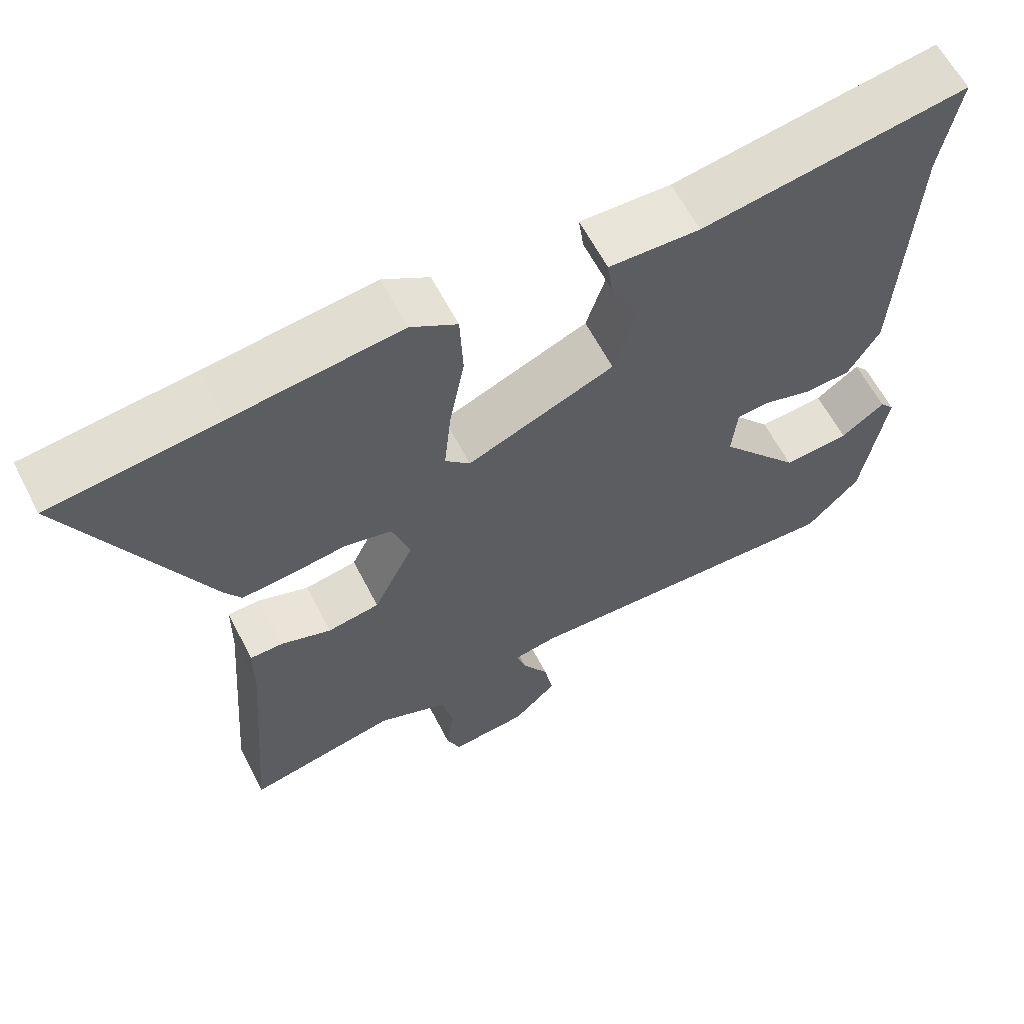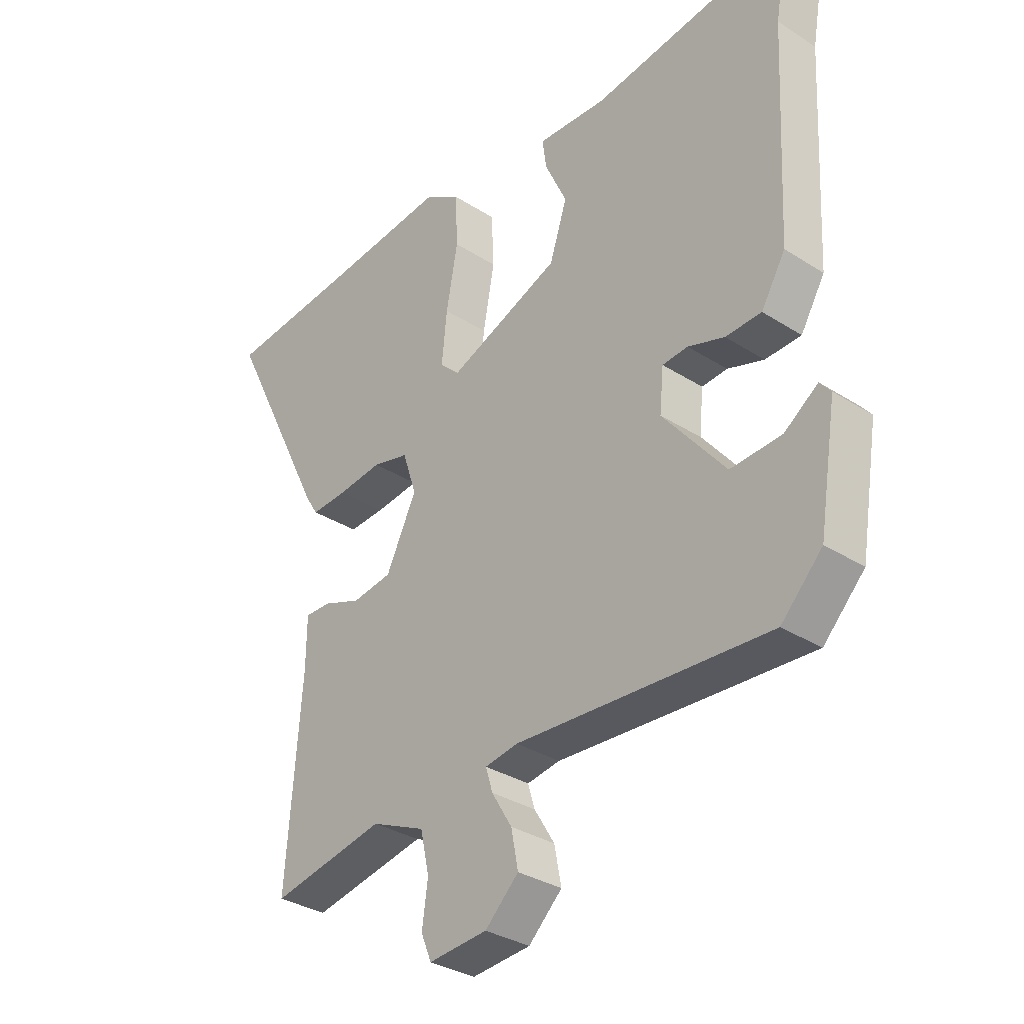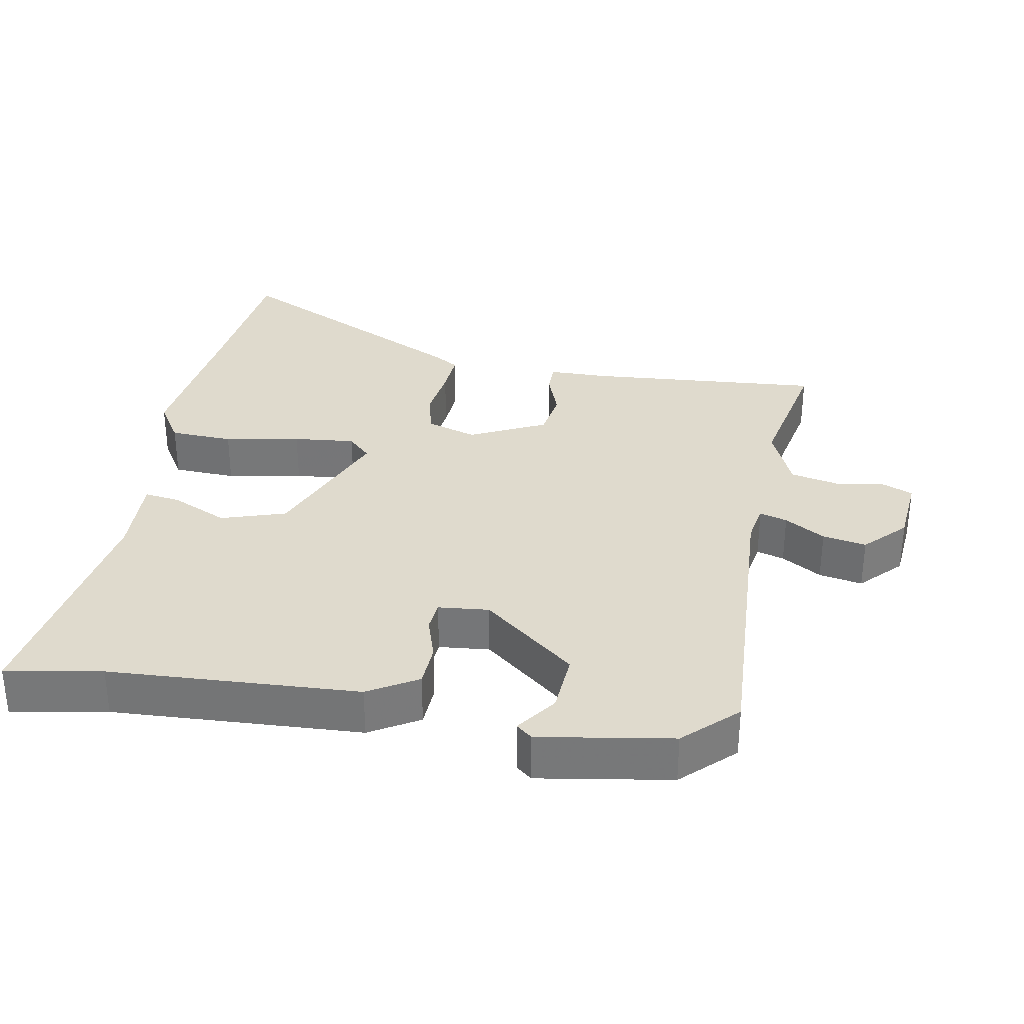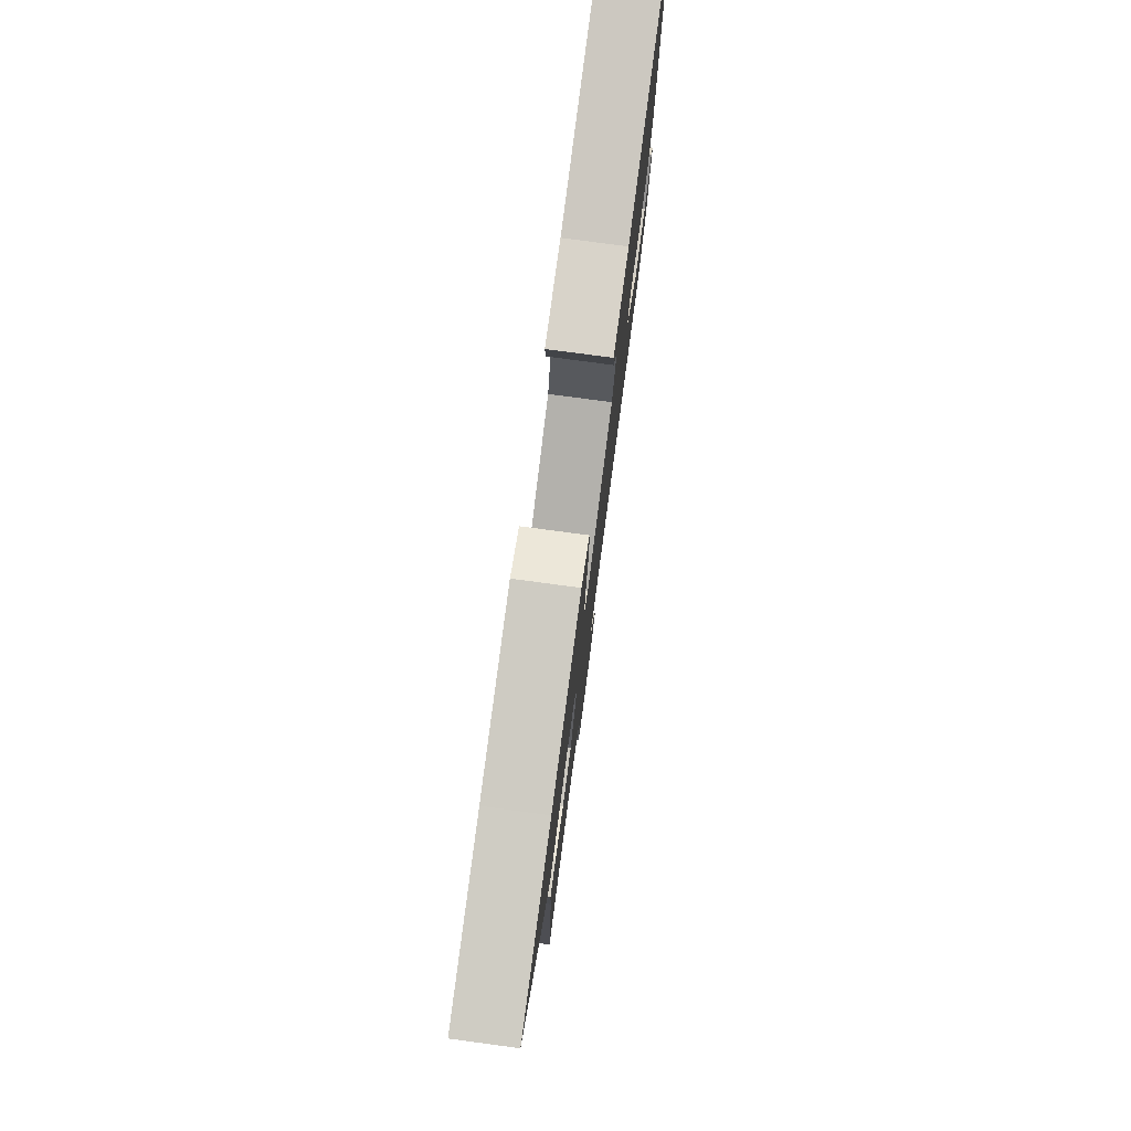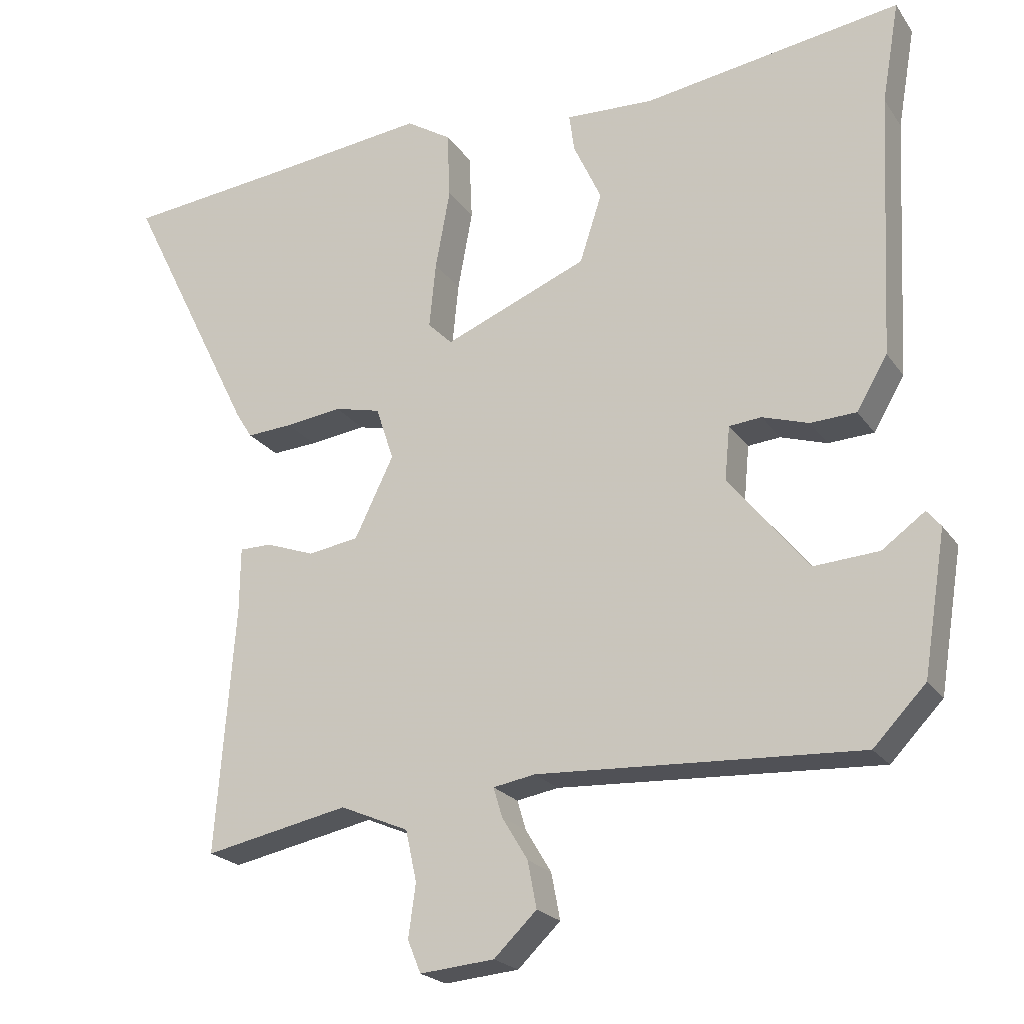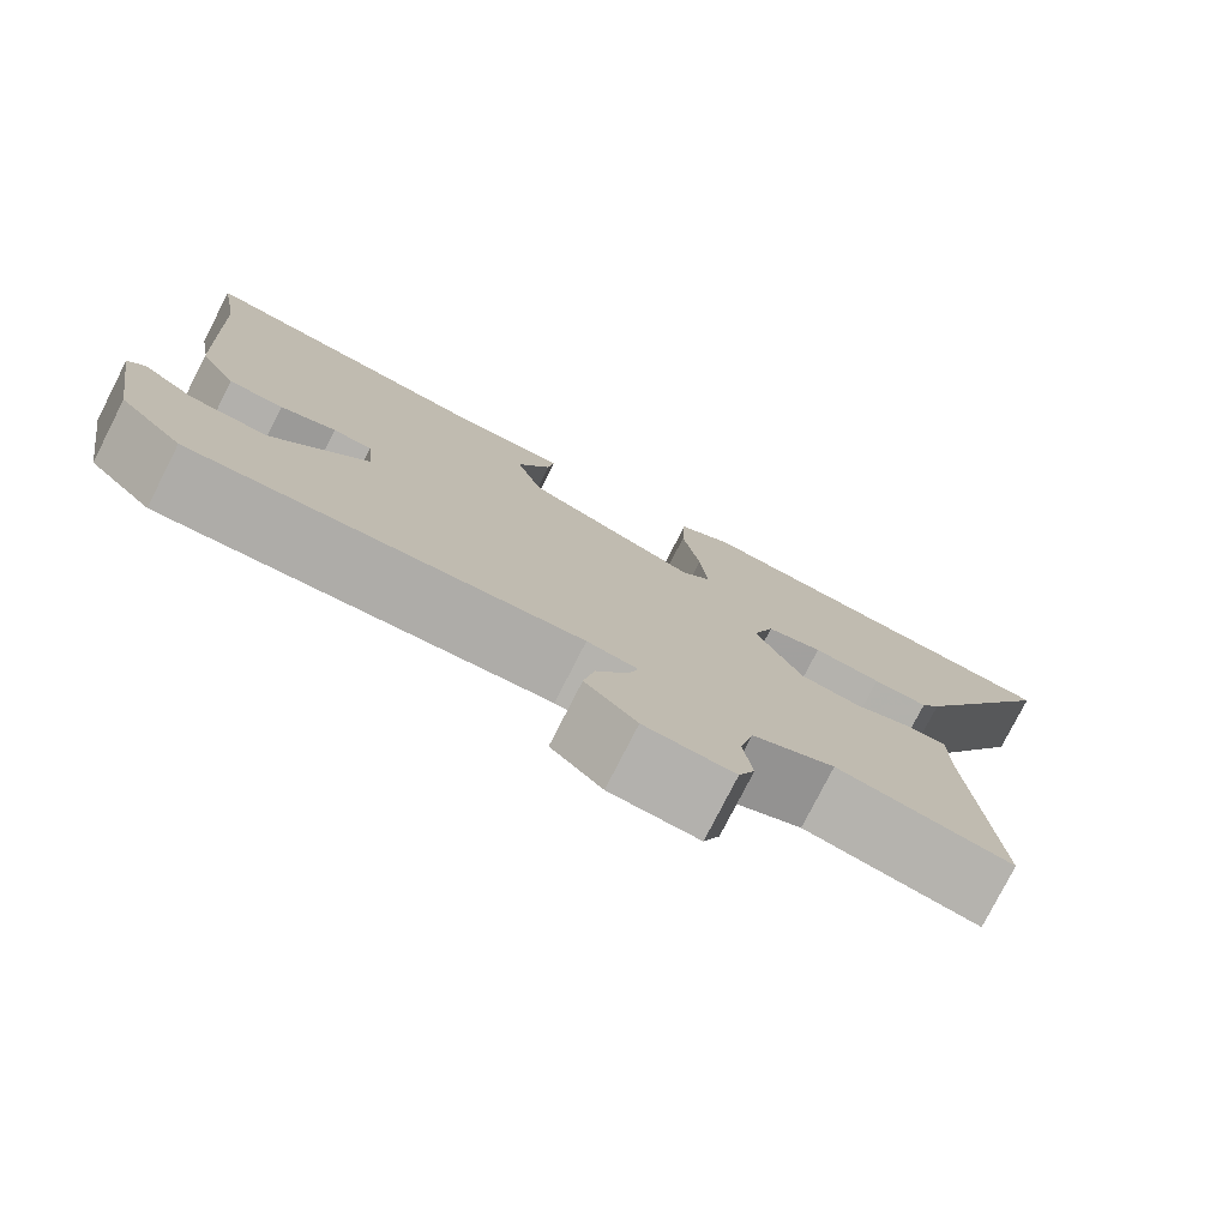
<metadata>
{"format":"obj","ext":"obj","renderer":"f3d","projection":"perspective","resolution":1024,"background":"white","views":[{"elev":61.9,"azim":-27.3,"up":"+Z"},{"elev":-32.5,"azim":48.3,"up":"+Z"},{"elev":32.6,"azim":100.2,"up":"+Y"},{"elev":78.3,"azim":-82.4,"up":"+Z"},{"elev":-21.8,"azim":25.4,"up":"+Z"},{"elev":-77.9,"azim":153.0,"up":"+Z"}]}
</metadata>
<code>
v 0.416 0.07 -0.473
v -0.021 0.07 -0.45
v -0.078 0.07 -0.46
v -0.066 0.07 -0.5
v -0.031 0.07 -0.558
v -0.019 0.07 -0.621
v -0.077 0.07 -0.677
v -0.178 0.07 -0.686
v -0.196 0.07 -0.642
v -0.186 0.07 -0.57
v -0.201 0.07 -0.501
v -0.294 0.07 -0.461
v -0.491 0.07 -0.501
v -0.465 0.07 -0.164
v -0.464 0.07 -0.077
v -0.42 0.07 -0.077
v -0.354 0.07 -0.101
v -0.285 0.07 -0.09
v -0.232 0.07 0.019
v -0.256 0.07 0.092
v -0.319 0.07 0.107
v -0.396 0.07 0.097
v -0.458 0.07 0.093
v -0.48 0.07 0.128
v -0.656 0.07 0.483
v -0.434 0.07 0.507
v -0.214 0.07 0.533
v -0.153 0.07 0.495
v -0.149 0.07 0.404
v -0.169 0.07 0.295
v -0.178 0.07 0.206
v -0.145 0.07 0.173
v 0.05 0.07 0.253
v 0.08 0.07 0.346
v 0.042 0.07 0.428
v 0.035 0.07 0.479
v 0.155 0.07 0.474
v 0.505 0.07 0.528
v 0.481 0.07 0.39
v 0.463 0.07 0.031
v 0.421 0.07 -0.04
v 0.359 0.07 -0.043
v 0.296 0.07 -0.023
v 0.252 0.07 -0.027
v 0.245 0.07 -0.1
v 0.353 0.07 -0.233
v 0.441 0.07 -0.227
v 0.499 0.07 -0.185
v 0.518 0.07 -0.208
v 0.487 0.07 -0.399
v 0.416 0 -0.473
v -0.021 0 -0.45
v -0.078 0 -0.46
v -0.066 0 -0.5
v -0.031 0 -0.558
v -0.019 0 -0.621
v -0.077 0 -0.677
v -0.178 0 -0.686
v -0.196 0 -0.642
v -0.186 0 -0.57
v -0.201 0 -0.501
v -0.294 0 -0.461
v -0.491 0 -0.501
v -0.465 0 -0.164
v -0.464 0 -0.077
v -0.42 0 -0.077
v -0.354 0 -0.101
v -0.285 0 -0.09
v -0.232 0 0.019
v -0.256 0 0.092
v -0.319 0 0.107
v -0.396 0 0.097
v -0.458 0 0.093
v -0.48 0 0.128
v -0.656 0 0.483
v -0.434 0 0.507
v -0.214 0 0.533
v -0.153 0 0.495
v -0.149 0 0.404
v -0.169 0 0.295
v -0.178 0 0.206
v -0.145 0 0.173
v 0.05 0 0.253
v 0.08 0 0.346
v 0.042 0 0.428
v 0.035 0 0.479
v 0.155 0 0.474
v 0.505 0 0.528
v 0.481 0 0.39
v 0.463 0 0.031
v 0.421 0 -0.04
v 0.359 0 -0.043
v 0.296 0 -0.023
v 0.252 0 -0.027
v 0.245 0 -0.1
v 0.353 0 -0.233
v 0.441 0 -0.227
v 0.499 0 -0.185
v 0.518 0 -0.208
v 0.487 0 -0.399
f 49 50 1
f 48 49 1
f 47 48 1
f 46 47 1 2
f 45 46 2 3
f 44 45 3
f 41 42 43
f 40 41 43
f 39 40 43
f 39 43 44
f 38 39 44
f 37 38 44
f 34 35 36 37
f 37 44 3
f 34 37 3
f 33 34 3
f 28 29 30
f 27 28 30
f 26 27 30
f 26 30 31
f 25 26 31
f 24 25 31
f 23 24 31
f 22 23 31
f 21 22 31
f 20 21 31 32
f 14 15 16 17
f 14 17 18
f 13 14 18
f 12 13 18
f 11 12 18 19
f 8 9 10
f 7 8 10
f 6 7 10
f 5 6 10
f 4 5 10
f 10 11 19
f 4 10 19
f 3 4 19
f 19 20 32 33
f 3 19 33
f 51 100 99
f 51 99 98
f 51 98 97
f 52 51 97 96
f 53 52 96 95
f 53 95 94
f 93 92 91
f 93 91 90
f 93 90 89
f 94 93 89
f 94 89 88
f 94 88 87
f 87 86 85 84
f 53 94 87
f 53 87 84
f 53 84 83
f 80 79 78
f 80 78 77
f 80 77 76
f 81 80 76
f 81 76 75
f 81 75 74
f 81 74 73
f 81 73 72
f 81 72 71
f 82 81 71 70
f 67 66 65 64
f 68 67 64
f 68 64 63
f 68 63 62
f 69 68 62 61
f 60 59 58
f 60 58 57
f 60 57 56
f 60 56 55
f 60 55 54
f 69 61 60
f 69 60 54
f 69 54 53
f 83 82 70 69
f 83 69 53
f 1 51 52 2
f 2 52 53 3
f 3 53 54 4
f 4 54 55 5
f 5 55 56 6
f 6 56 57 7
f 7 57 58 8
f 8 58 59 9
f 9 59 60 10
f 10 60 61 11
f 11 61 62 12
f 12 62 63 13
f 13 63 64 14
f 14 64 65 15
f 15 65 66 16
f 16 66 67 17
f 17 67 68 18
f 18 68 69 19
f 19 69 70 20
f 20 70 71 21
f 21 71 72 22
f 22 72 73 23
f 23 73 74 24
f 24 74 75 25
f 25 75 76 26
f 26 76 77 27
f 27 77 78 28
f 28 78 79 29
f 29 79 80 30
f 30 80 81 31
f 31 81 82 32
f 32 82 83 33
f 33 83 84 34
f 34 84 85 35
f 35 85 86 36
f 36 86 87 37
f 37 87 88 38
f 38 88 89 39
f 39 89 90 40
f 40 90 91 41
f 41 91 92 42
f 42 92 93 43
f 43 93 94 44
f 44 94 95 45
f 45 95 96 46
f 46 96 97 47
f 47 97 98 48
f 48 98 99 49
f 49 99 100 50
f 50 100 51 1

</code>
